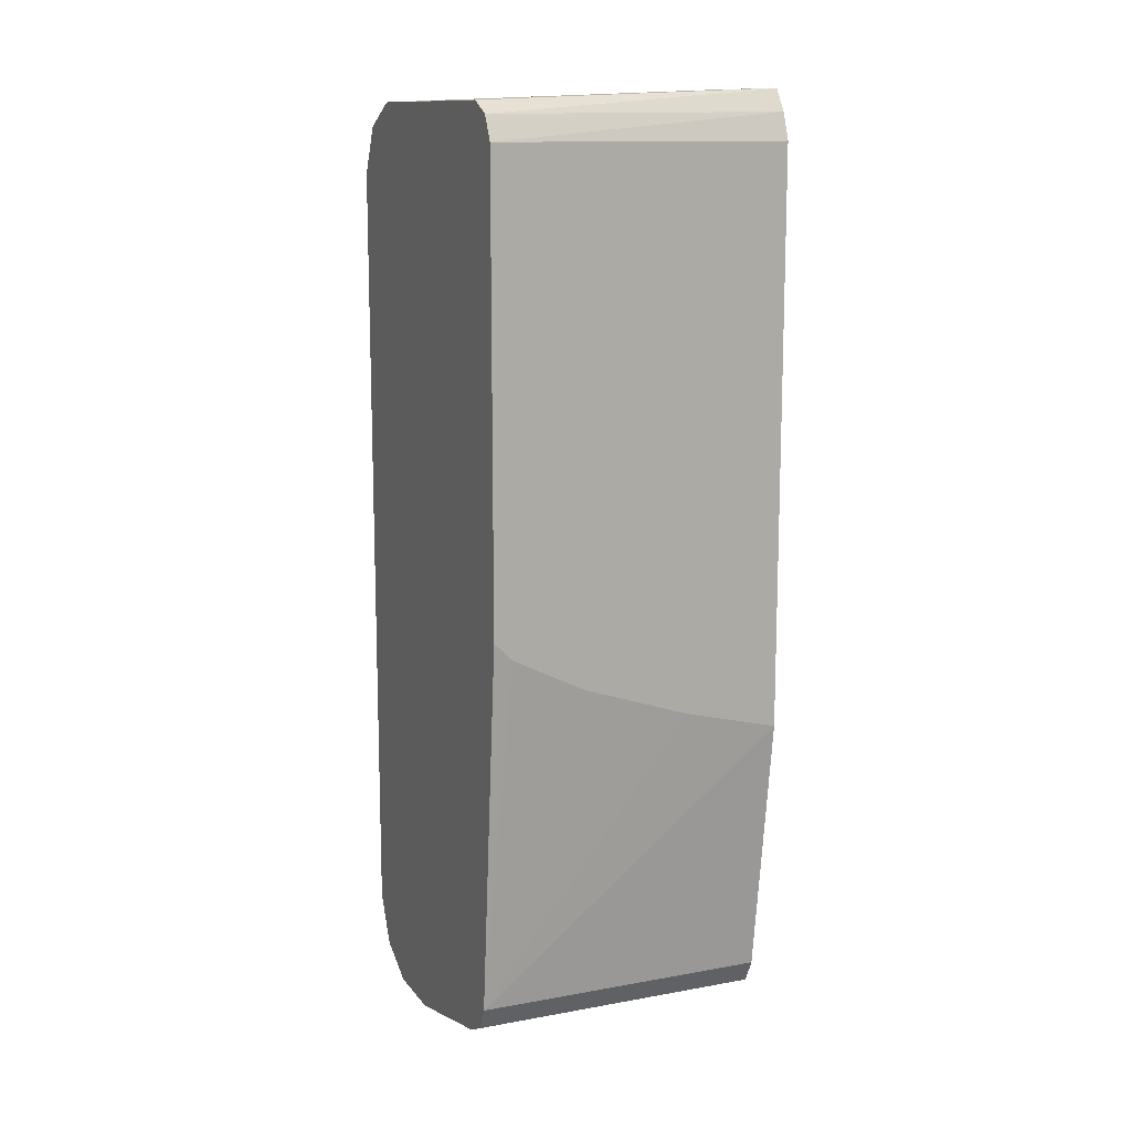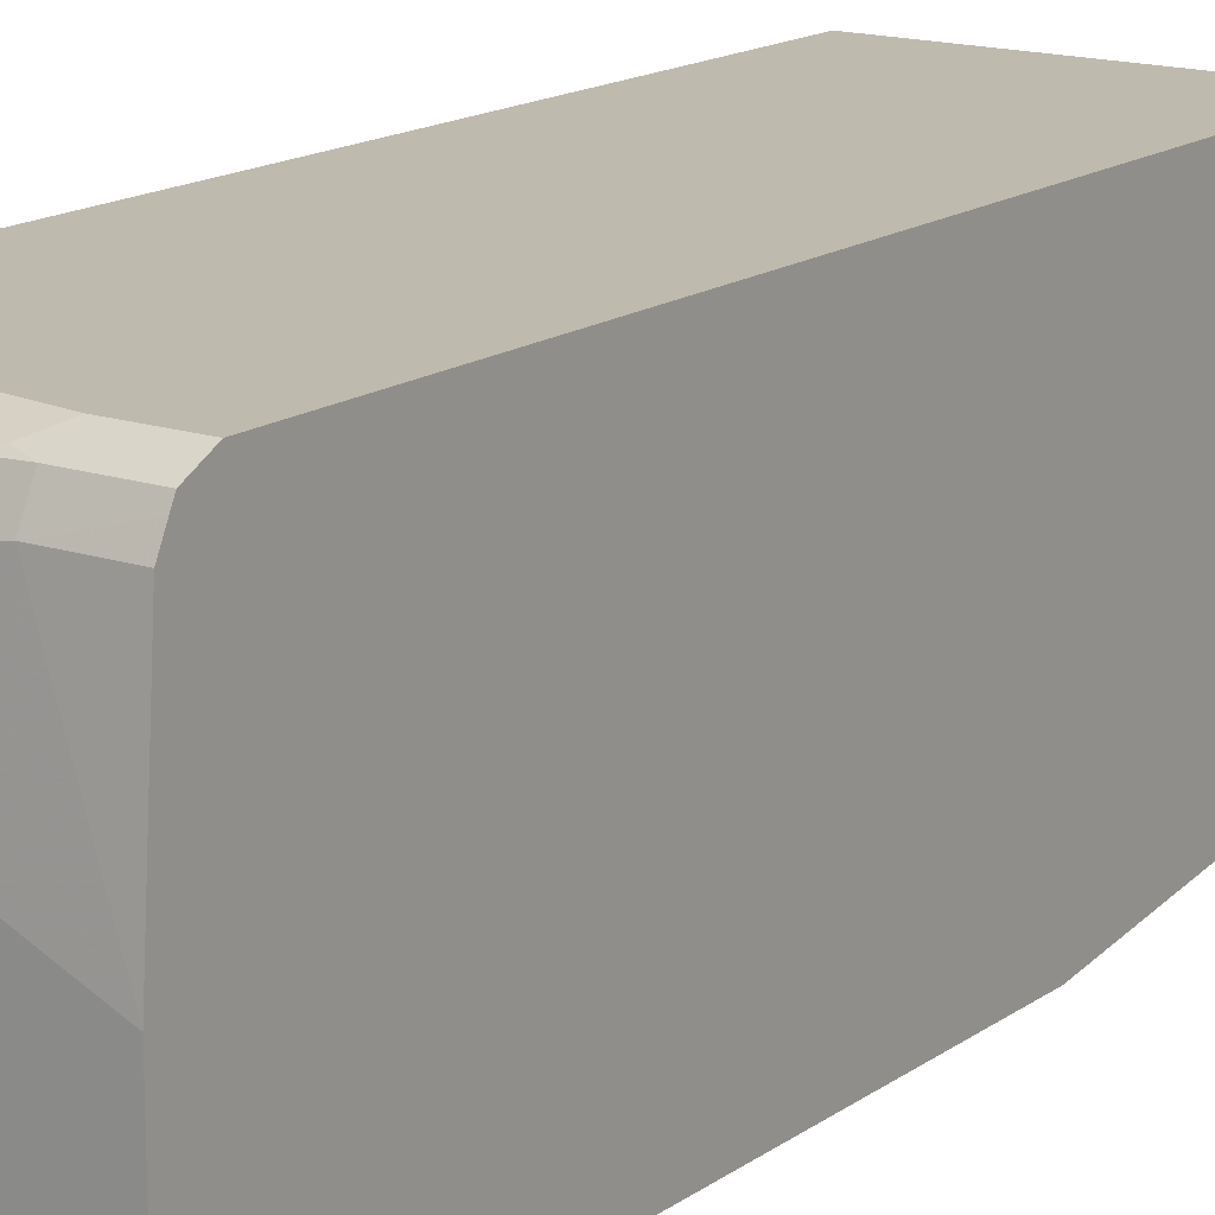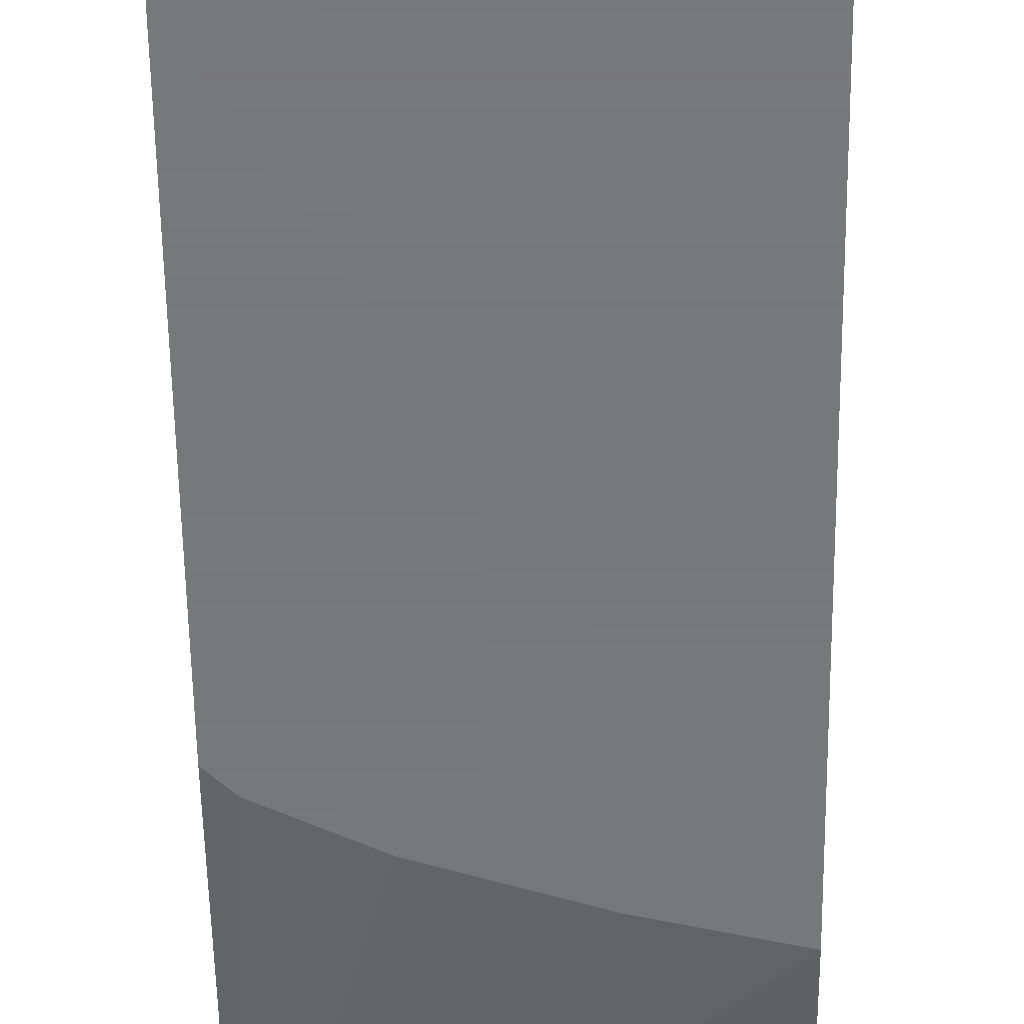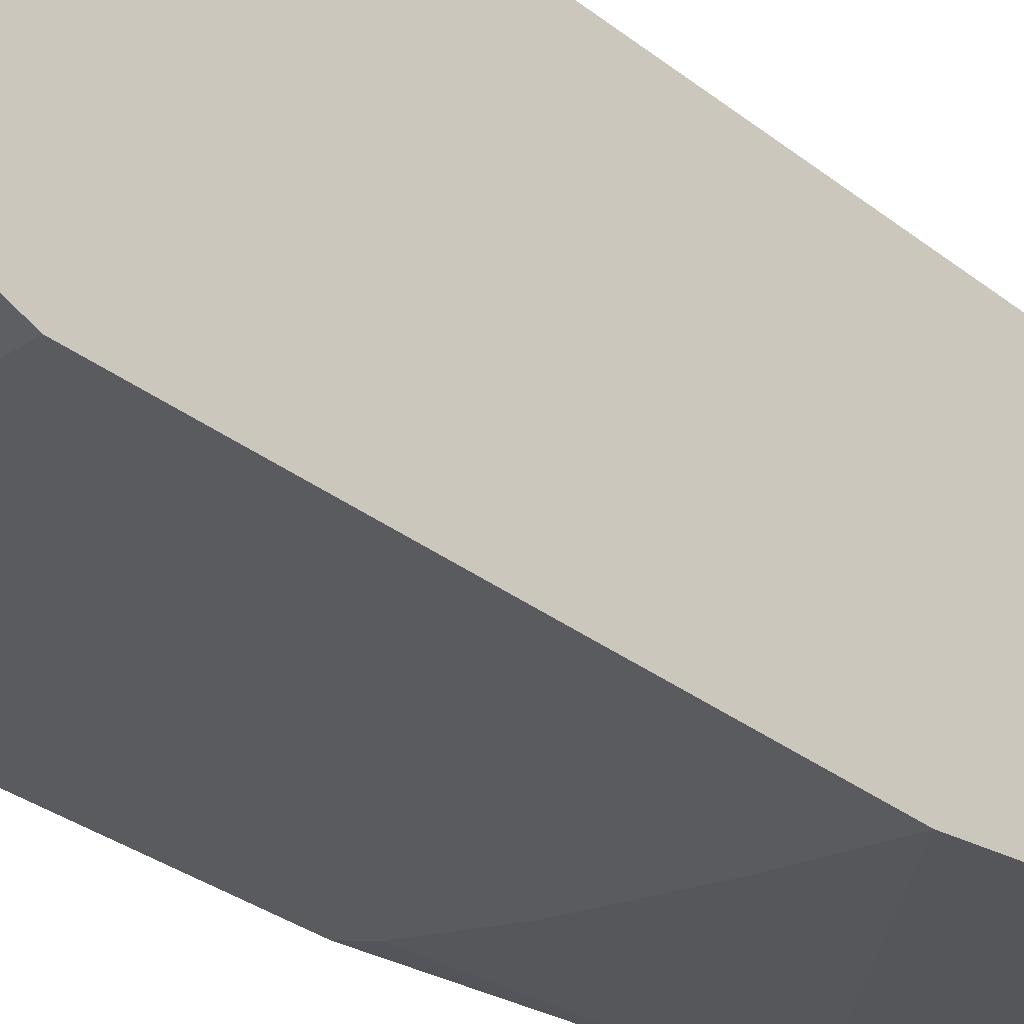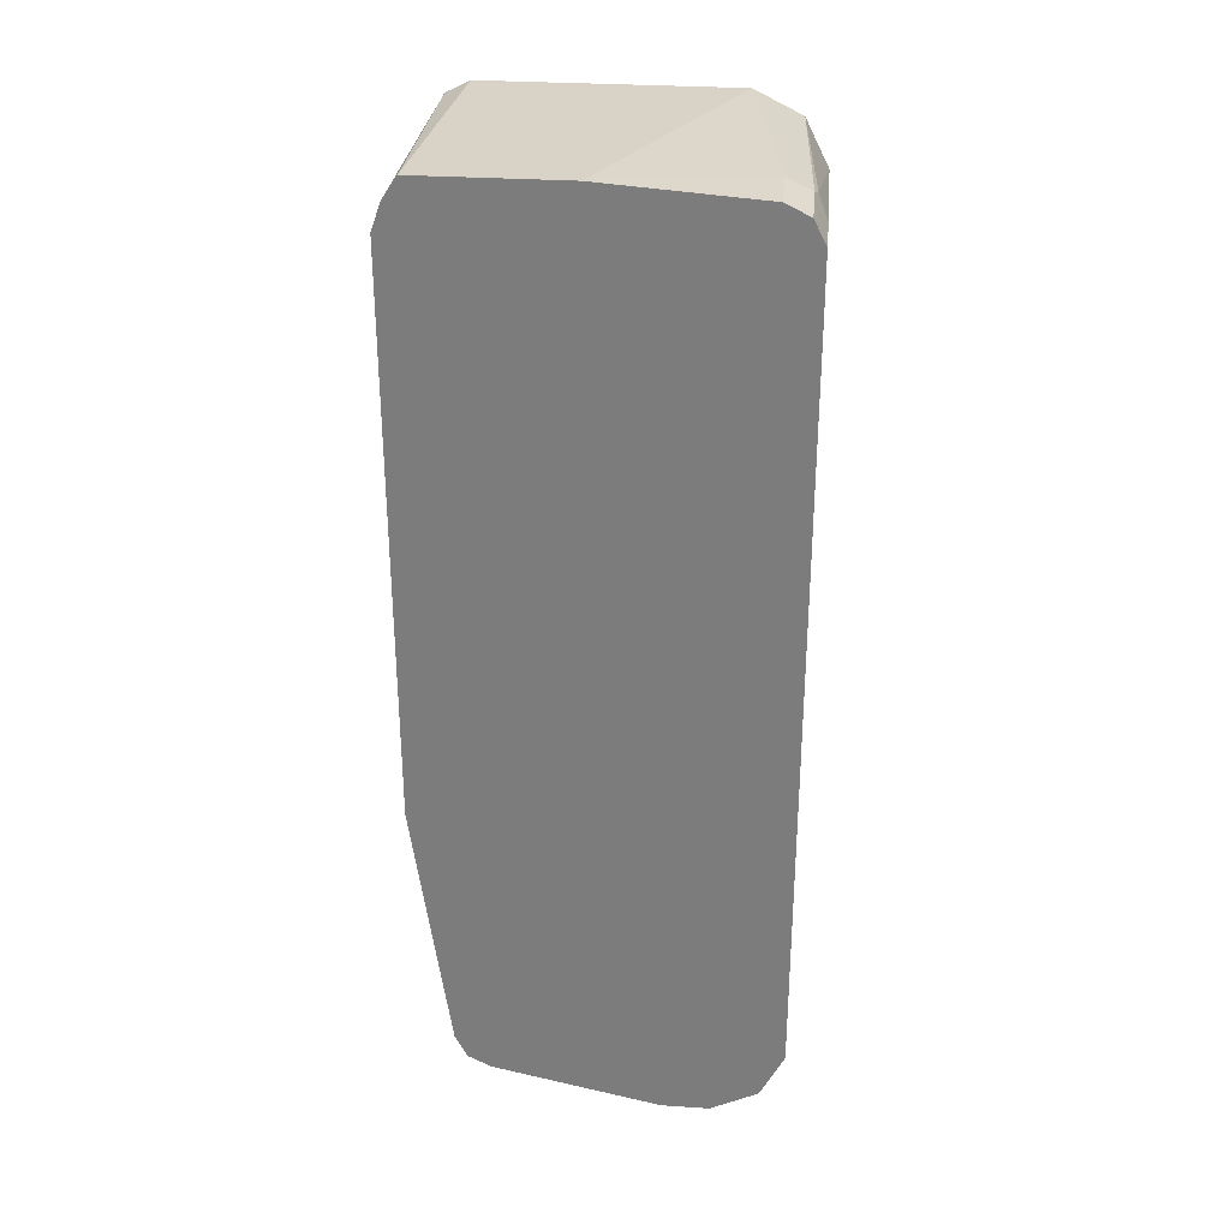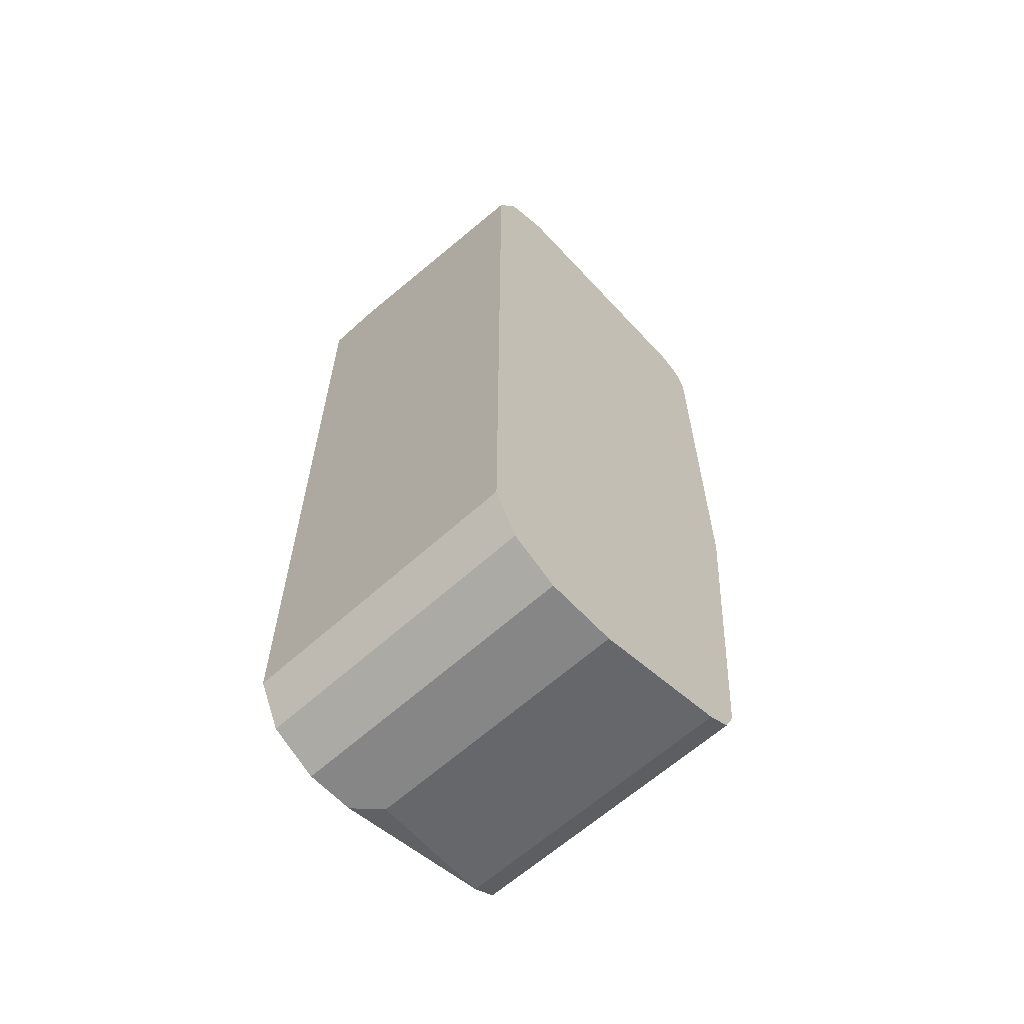
<metadata>
{"format":"obj","ext":"obj","renderer":"f3d","projection":"perspective","resolution":1024,"background":"white","views":[{"elev":12.6,"azim":-22.9,"up":"+Z"},{"elev":15.8,"azim":35.2,"up":"+Y"},{"elev":-57.3,"azim":0.8,"up":"+Y"},{"elev":-32.6,"azim":43.2,"up":"+Y"},{"elev":30.4,"azim":95.5,"up":"+Z"},{"elev":-62.2,"azim":-137.4,"up":"+Z"}]}
</metadata>
<code>
v 0.5486 0.2694 -0.5537
v 0.5486 0.2594 -0.5736
v 0.4263 0.2617 -0.5689
v 0.4263 0.2694 -0.5537
v 0.5486 0.2694 -0.2095
v 0.5486 0.2394 -0.5836
v 0.4263 0.2467 -0.5799
v 0.4263 0.2594 -0.5736
v 0.4263 0.2694 -0.2245
v 0.5237 0.2694 -0.2095
v 0.5486 0.2644 -0.1995
v 0.5486 0.2194 -0.5836
v 0.4263 0.2394 -0.5836
v 0.4263 0.2668 -0.2194
v 0.5163 0.2656 -0.2021
v 0.5237 0.2644 -0.1995
v 0.5486 0.261 -0.1978
v 0.5387 0.2095 -0.5836
v 0.5486 0.1497 -0.5686
v 0.4263 0.2095 -0.5836
v 0.4263 0.2594 -0.2045
v 0.4263 0.2543 -0.202
v 0.5237 0.2544 -0.1946
v 0.5486 0.2544 -0.1946
v 0.5486 0.1463 -0.5669
v 0.4263 0.1497 -0.5686
v 0.4263 0.2443 -0.197
v 0.4263 0.2394 -0.1946
v 0.5486 0.1896 -0.1896
v 0.5486 0.1397 -0.5636
v 0.4263 0.1397 -0.5636
v 0.4263 0.1347 -0.1946
v 0.5486 0.1297 -0.1896
v 0.5486 0.1347 -0.5537
v 0.4263 0.1347 -0.5537
v 0.4263 0.1247 -0.1995
v 0.5486 0.1296 -0.1897
v 0.5486 0.1197 -0.4438
v 0.5088 0.1197 -0.434
v 0.4639 0.1197 -0.419
v 0.434 0.1197 -0.404
v 0.4263 0.1197 -0.3964
v 0.5486 0.1237 -0.1986
v 0.4263 0.1235 -0.2019
v 0.5486 0.1197 -0.2095
v 0.4263 0.1197 -0.2095
f 23 27 28
f 16 27 23
f 19 25 26
f 18 26 20
f 23 28 29
f 18 19 26
f 17 23 24
f 16 23 17
f 16 22 27
f 9 15 10
f 15 21 16
f 14 21 15
f 12 19 18
f 11 16 17
f 9 14 15
f 6 13 7
f 23 29 24
f 6 20 13
f 16 21 22
f 25 30 31
f 38 46 42
f 28 32 33
f 6 18 20
f 43 46 45
f 43 44 46
f 38 40 39
f 38 41 40
f 38 42 41
f 38 45 46
f 36 44 43
f 36 43 37
f 35 41 42
f 35 40 41
f 35 39 40
f 35 38 39
f 34 38 35
f 33 36 37
f 32 36 33
f 30 35 31
f 30 34 35
f 28 33 29
f 25 31 26
f 6 12 18
f 10 15 16
f 5 10 16
f 1 19 12
f 1 25 19
f 1 30 25
f 1 34 30
f 1 38 34
f 1 45 38
f 1 43 45
f 1 33 37
f 1 12 6
f 1 29 33
f 1 17 24
f 1 11 17
f 1 5 11
f 1 10 5
f 1 9 10
f 1 4 9
f 1 3 4
f 1 2 3
f 1 24 29
f 1 6 2
f 1 37 43
f 2 7 8
f 2 6 7
f 3 14 9
f 3 21 14
f 3 22 21
f 3 27 22
f 3 28 27
f 3 32 28
f 3 36 32
f 3 44 36
f 3 46 44
f 3 9 4
f 5 16 11
f 3 42 46
f 3 8 7
f 3 7 13
f 3 13 20
f 2 8 3
f 3 26 31
f 3 31 35
f 3 35 42
f 3 20 26

</code>
